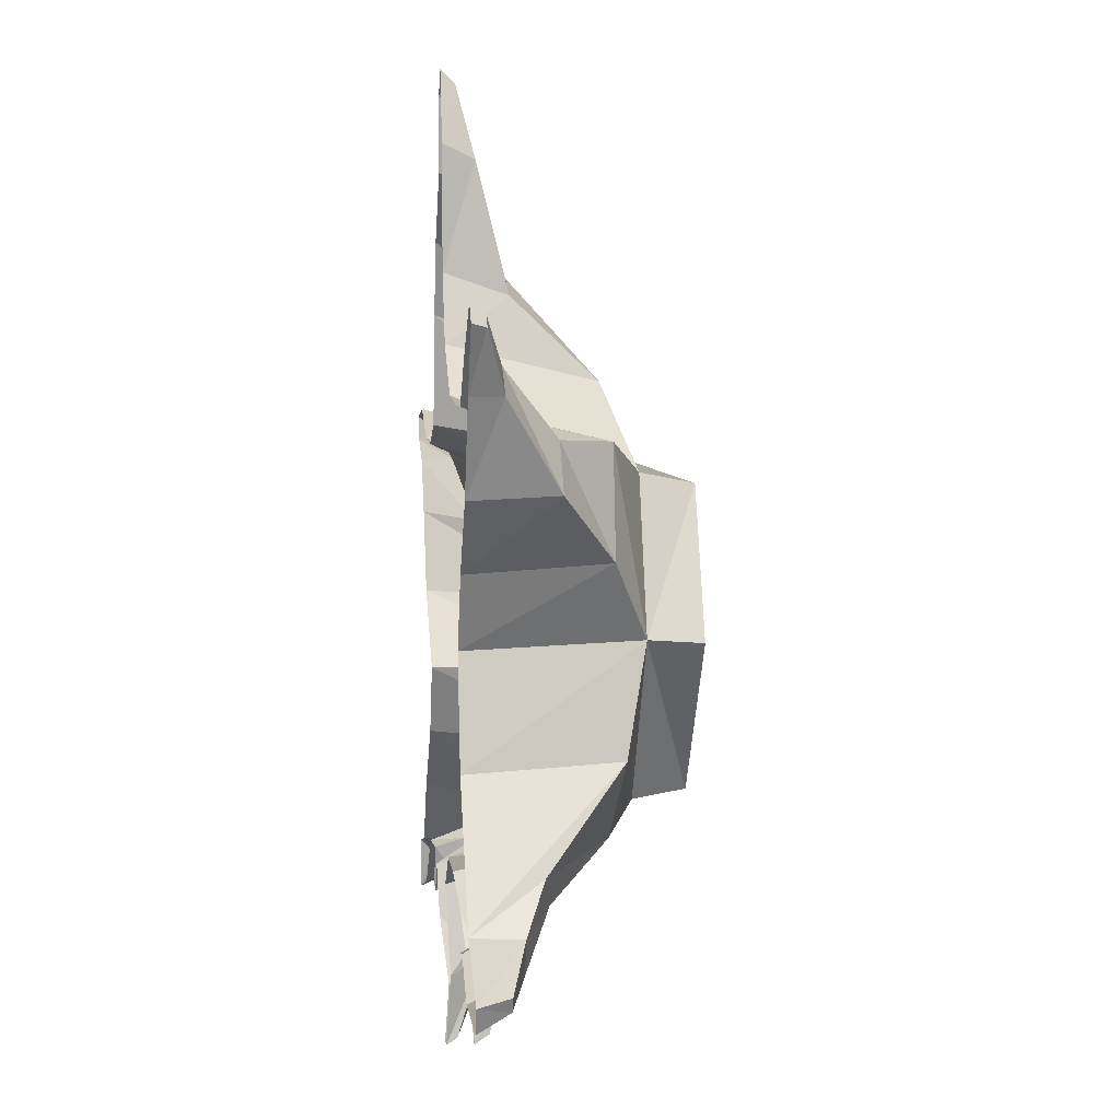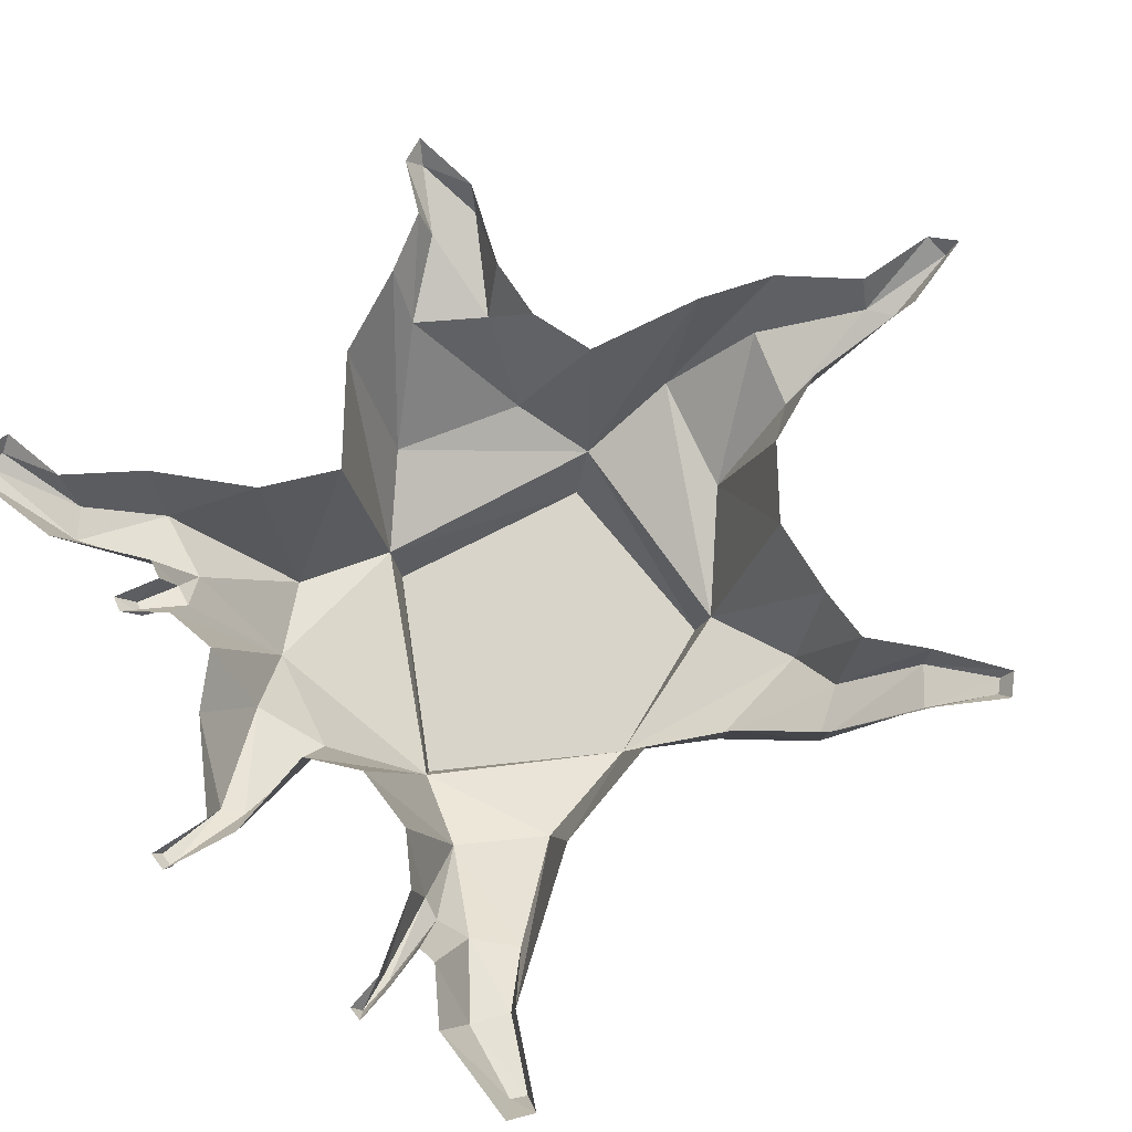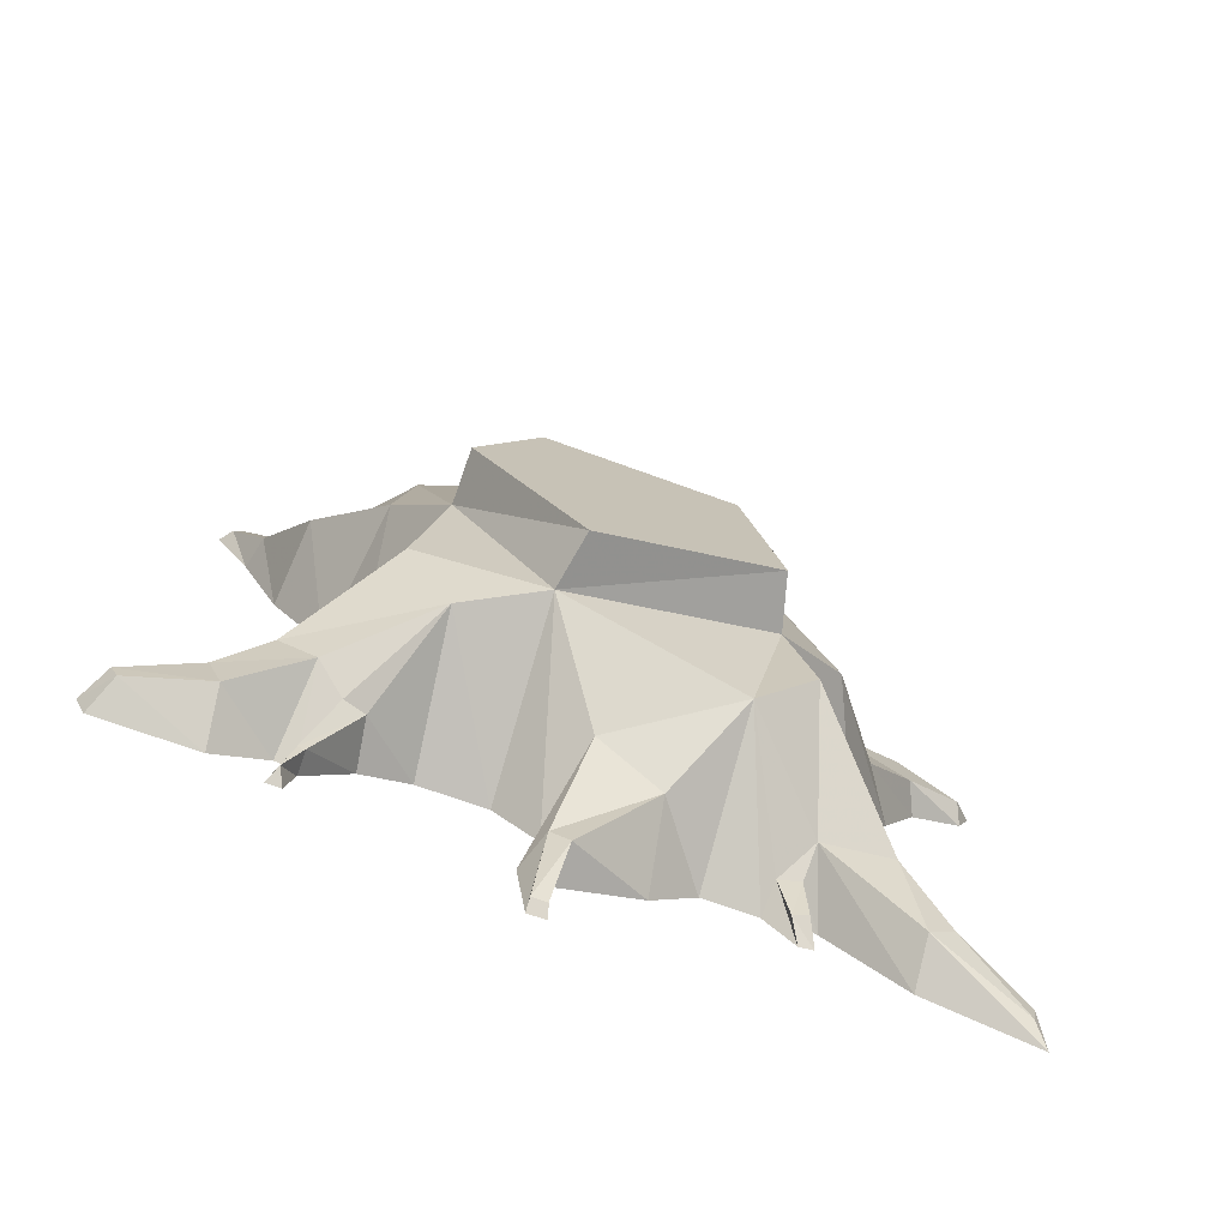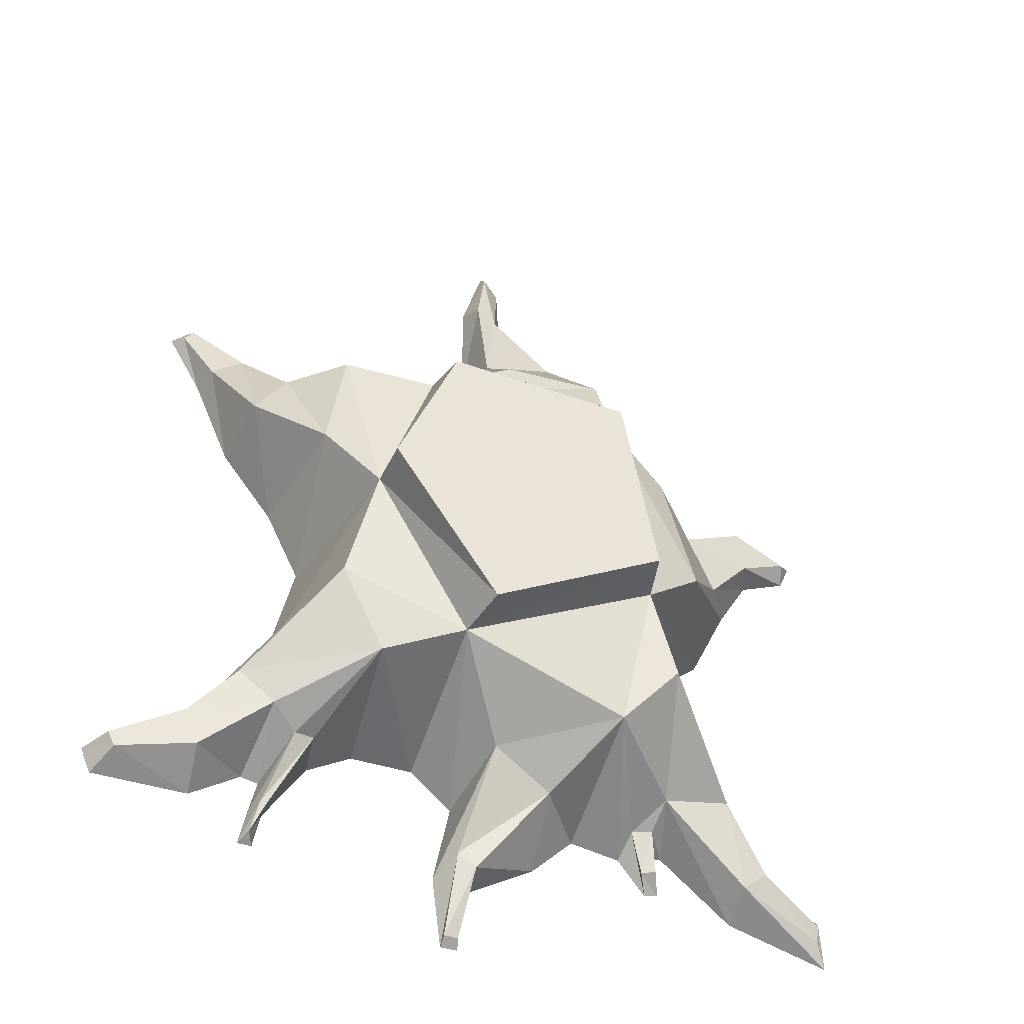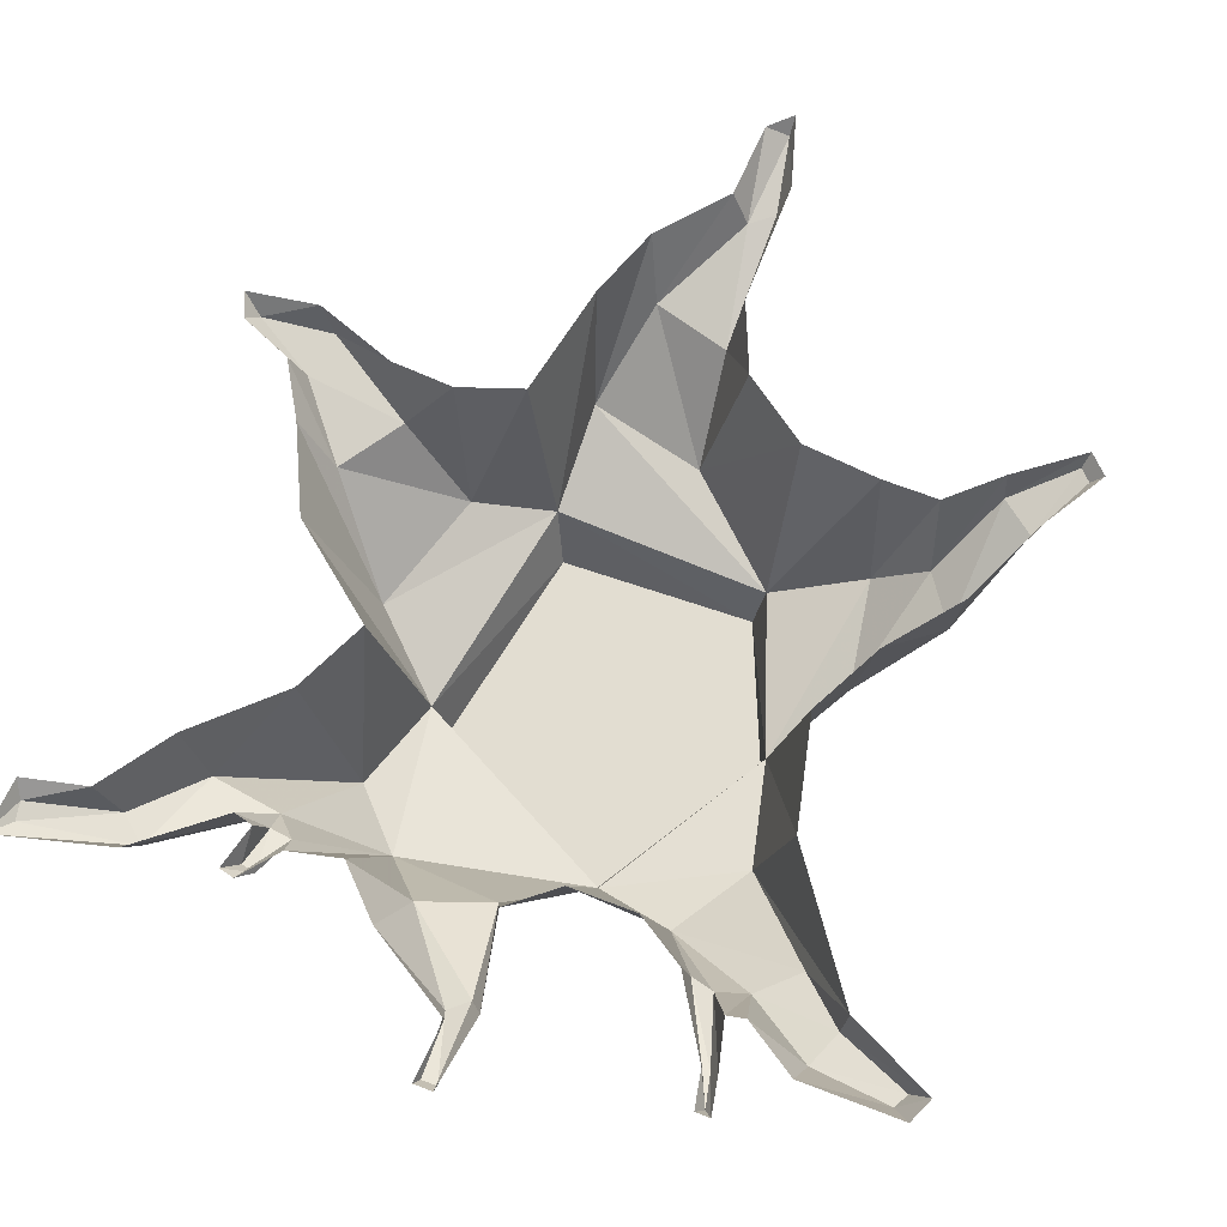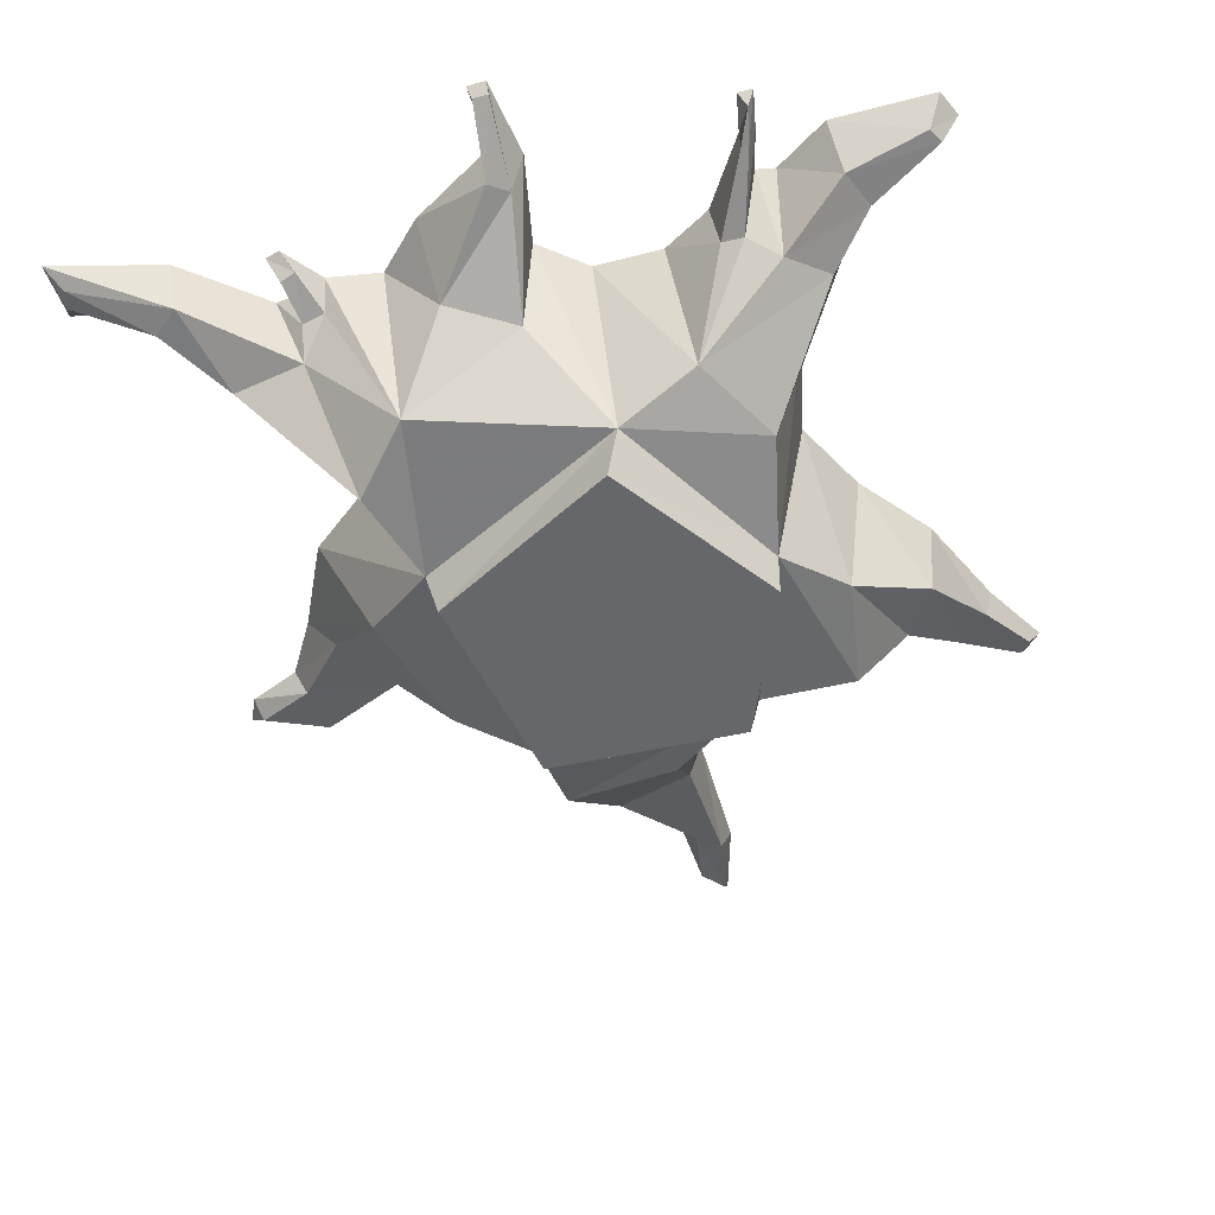
<metadata>
{"format":"obj","ext":"obj","renderer":"f3d","projection":"perspective","resolution":1024,"background":"white","views":[{"elev":5.1,"azim":-96.5,"up":"+Z"},{"elev":75.4,"azim":-127.3,"up":"+Y"},{"elev":-74.8,"azim":-19.3,"up":"+Z"},{"elev":-40.9,"azim":-21.9,"up":"+Z"},{"elev":68.5,"azim":-159.0,"up":"+Y"},{"elev":-52.1,"azim":-164.3,"up":"+Y"}]}
</metadata>
<code>
v -0.1172 -0.5 -0.3906
v 0.2656 -0.5 -0.1797
v 0.1953 -0.5 -0.1484
v -0.1016 -0.5 -0.3125
v -0.3516 -0.5 -0.05469
v -0.3516 -0.3828 -0.04688
v -0.1406 -0.3828 -0.4062
v 0.2969 -0.3828 -0.1797
v 0.1875 -0.5 0.2422
v 0.1484 -0.5 0.1875
v 0.1016 -0.5 0.1406
v 0.1484 -0.5 -0.1172
v -0.08594 -0.5 -0.2422
v -0.2891 -0.5 -0.04688
v -0.2188 -0.5 0.2578
v -0.2344 -0.3828 0.2812
v -0.4219 -0.3047 0.3516
v -0.4609 -0.3047 0.1172
v -0.4219 0 -0.05469
v -0.4766 0 -0.2891
v -0.4062 -0.3359 -0.2812
v -0.3047 -0.3125 -0.4531
v -0.125 0 -0.5234
v -0.03125 0 -0.6016
v 0 -0.1953 -0.5469
v 0.2422 -0.3359 -0.5
v 0.3594 -0.375 -0.375
v 0.3984 0 -0.1953
v 0.5938 0 -0.03906
v 0.4531 -0.3125 -0.03906
v 0.2188 -0.3828 0.2969
v -0.1797 -0.5 0.1953
v -0.1484 -0.5 0.1484
v -0.1094 -0.5 0.09375
v 0.04688 -0.5 0.08594
v 0.08594 -0.5 -0.08594
v -0.07812 -0.5 -0.1719
v -0.2266 -0.5 -0.03906
v -0.1719 -0.5 -0.03125
v -0.1094 -0.5 -0.02344
v -0.08594 -0.5 0.03906
v 0.007812 -0.5 0.03125
v 0.02344 -0.5 -0.05469
v -0.05469 -0.5 -0.1016
v -0.03906 -0.5 -0.04688
v -0.07031 -0.5 -0.02344
v -0.05469 -0.5 0
v -0.01562 -0.5 0
v -0.007812 -0.5 -0.03125
v -0.03906 -0.5 -0.01562
v 0.2188 -0.2969 0.5078
v -0.02344 -0.3281 0.4609
v -0.2266 0 0.4375
v -0.3906 0 0.4219
v -0.5078 0 0.4219
v -0.5312 -0.1875 0.3594
v -0.6016 -0.1875 0.2578
v -0.5 0 0.1016
v -0.2656 0 -0.5234
v -0.3828 -0.1094 -0.5703
v -0.3672 -0.007812 -0.5859
v -0.4609 -0.07031 -0.7266
v -0.4609 -0.02344 -0.7344
v -0.4922 -0.05469 -0.7969
v -0.4766 -0.02344 -0.8125
v -0.5078 -0.02344 -0.8125
v -0.4766 -0.07031 -0.7266
v -0.4922 -0.02344 -0.7344
v -0.4297 -0.125 -0.5781
v -0.4688 0 -0.6406
v -0.4922 -0.1719 -0.5469
v -0.5078 0 -0.6328
v -0.6328 -0.1094 -0.6484
v -0.6172 0 -0.7031
v -0.7969 -0.07031 -0.6719
v -0.8281 0 -0.7031
v -0.8516 0 -0.6484
v -0.8125 -0.07031 -0.6406
v -0.6641 -0.1094 -0.5703
v -0.6719 0 -0.5625
v -0.5703 -0.1562 -0.4766
v 0.4688 0 -0.3516
v 0.5781 -0.1484 -0.5234
v 0.6328 0 -0.5078
v 0.6875 -0.1016 -0.6562
v 0.7344 0 -0.6562
v 0.8516 -0.03125 -0.7188
v 0.8672 0 -0.6875
v 0.875 0 -0.8047
v 0.8438 -0.03125 -0.7578
v 0.6328 -0.1016 -0.7031
v 0.6406 0 -0.7422
v 0.4297 -0.1406 -0.5469
v 0.4766 0 -0.6094
v 0.4219 -0.07812 -0.5938
v 0.4375 -0.007812 -0.6172
v 0.4375 -0.05469 -0.6797
v 0.4609 -0.007812 -0.7109
v 0.4062 -0.04688 -0.6875
v 0.4297 -0.007812 -0.7188
v 0.375 -0.07031 -0.6016
v 0.3672 -0.007812 -0.6406
v 0.2578 0 -0.6172
v 0.1406 -0.1562 -0.6094
v 0.1641 0 -0.7109
v 0 -0.08594 -0.7891
v -0.01562 -0.007812 -0.8203
v -0.01562 -0.02344 -0.9297
v -0.007812 0 -0.9453
v -0.04688 -0.02344 -0.9297
v -0.04688 0 -0.9453
v -0.03906 -0.07812 -0.7578
v -0.07031 -0.007812 -0.7891
v 0.25 0 0.6016
v 0.1953 0 0.7578
v 0.1562 -0.1406 0.6875
v -0.007812 -0.1406 0.6406
v -0.08594 0 0.5391
v 0.2969 0 0.3594
v 0.375 -0.3125 0.2266
v 0.4297 0 0.3125
v 0.5156 -0.1172 0.2578
v 0.5625 0 0.3203
v 0.7031 -0.07031 0.3672
v 0.7344 0 0.3828
v 0.8438 -0.03906 0.3359
v 0.8828 0 0.3594
v 0.8594 0 0.3047
v 0.7188 -0.07031 0.2656
v 0.75 0 0.2578
v 0.6016 -0.1172 0.125
v 0.6797 0 0.1406
v -0.02344 0 0.6875
v -0.007812 -0.07031 0.9219
v -0.02344 0 0.9531
v 0.02344 -0.03125 1.078
v 0.02344 0 1.109
v 0.07031 0 1.062
v 0.03906 -0.07031 0.8828
v 0.07812 0 0.8984
v -0.6172 0 0.25
v -0.6875 -0.07031 0.4453
v -0.7031 0 0.4453
v -0.7578 -0.03125 0.5703
v -0.7812 0 0.5781
v -0.7422 0 0.6172
v -0.7344 -0.03125 0.5938
v -0.6172 -0.07031 0.5
v -0.6094 0 0.5156
f 1 2 3
f 1 3 4
f 1 4 5
f 2 9 10
f 2 10 3
f 4 14 5
f 5 14 15
f 9 15 32
f 9 32 10
f 14 32 15
f 1 5 6
f 1 6 7
f 1 7 2
f 2 7 8
f 2 8 9
f 5 15 6
f 6 15 16
f 6 16 17
f 6 17 18
f 6 18 19
f 6 19 20
f 6 20 21
f 6 21 7
f 7 21 22
f 7 22 23
f 7 23 24
f 7 24 25
f 7 25 26
f 7 26 8
f 8 26 27
f 8 27 28
f 8 28 29
f 8 29 30
f 8 30 31
f 8 31 9
f 9 31 15
f 16 15 31
f 16 31 51
f 16 51 52
f 16 52 53
f 16 53 54
f 16 54 17
f 17 54 55
f 17 55 56
f 17 56 18
f 18 56 57
f 18 57 58
f 18 58 19
f 23 22 59
f 59 22 60
f 59 60 61
f 61 60 62
f 61 62 63
f 63 62 64
f 63 64 65
f 65 64 66
f 66 64 67
f 66 67 68
f 68 67 69
f 68 69 70
f 70 69 71
f 70 71 72
f 72 71 73
f 72 73 74
f 74 73 75
f 74 75 76
f 76 75 77
f 77 75 78
f 77 78 79
f 77 79 80
f 80 79 81
f 80 81 21
f 80 21 20
f 22 81 71
f 22 71 69
f 22 69 60
f 60 69 67
f 60 67 62
f 62 67 64
f 22 21 81
f 71 79 73
f 73 79 78
f 73 78 75
f 71 81 79
f 28 27 82
f 82 27 83
f 82 83 84
f 84 83 85
f 84 85 86
f 86 85 87
f 86 87 88
f 88 87 89
f 89 87 90
f 89 90 91
f 89 91 92
f 92 91 93
f 92 93 94
f 94 93 95
f 94 95 96
f 96 95 97
f 96 97 98
f 98 97 99
f 98 99 100
f 100 99 101
f 100 101 102
f 102 101 26
f 102 26 103
f 103 26 104
f 103 104 105
f 105 104 106
f 105 106 107
f 107 106 108
f 107 108 109
f 109 108 110
f 109 110 111
f 111 110 112
f 111 112 113
f 113 112 25
f 113 25 24
f 27 93 83
f 83 93 91
f 83 91 85
f 85 91 90
f 85 90 87
f 27 26 93
f 93 26 101
f 93 101 95
f 95 101 99
f 95 99 97
f 31 114 51
f 51 114 115
f 51 115 116
f 51 116 52
f 52 116 117
f 52 117 118
f 52 118 53
f 31 119 114
f 119 31 120
f 119 120 121
f 121 120 122
f 121 122 123
f 123 122 124
f 123 124 125
f 125 124 126
f 125 126 127
f 127 126 128
f 128 126 129
f 128 129 130
f 130 129 131
f 130 131 132
f 132 131 30
f 132 30 29
f 118 117 133
f 133 117 134
f 133 134 135
f 135 134 136
f 135 136 137
f 137 136 138
f 138 136 139
f 138 139 140
f 140 139 116
f 140 116 115
f 117 139 134
f 134 139 136
f 117 116 139
f 31 30 120
f 120 30 131
f 120 131 122
f 122 131 129
f 122 129 124
f 124 129 126
f 58 57 141
f 141 57 142
f 141 142 143
f 143 142 144
f 143 144 145
f 145 144 146
f 146 144 147
f 146 147 148
f 146 148 149
f 149 148 56
f 149 56 55
f 57 148 142
f 142 148 147
f 142 147 144
f 57 56 148
f 26 25 104
f 104 25 112
f 104 112 106
f 106 112 110
f 106 110 108
f 3 10 11
f 3 11 12
f 3 12 4
f 4 12 13
f 4 13 14
f 10 32 33
f 10 33 11
f 13 38 14
f 14 38 32
f 38 33 32
f 11 33 34
f 11 34 35
f 11 35 12
f 12 35 36
f 12 36 13
f 13 36 37
f 13 37 38
f 33 38 39
f 33 39 34
f 37 39 38
f 40 44 45
f 40 45 46
f 40 46 41
f 41 46 47
f 41 47 42
f 42 47 48
f 42 48 43
f 43 48 49
f 43 49 44
f 44 49 45
f 34 39 40
f 34 40 41
f 34 41 35
f 35 41 42
f 35 42 36
f 36 42 43
f 36 43 37
f 37 43 44
f 37 44 39
f 44 40 39
f 45 49 50
f 45 50 46
f 46 50 47
f 47 50 48
f 48 50 49

</code>
